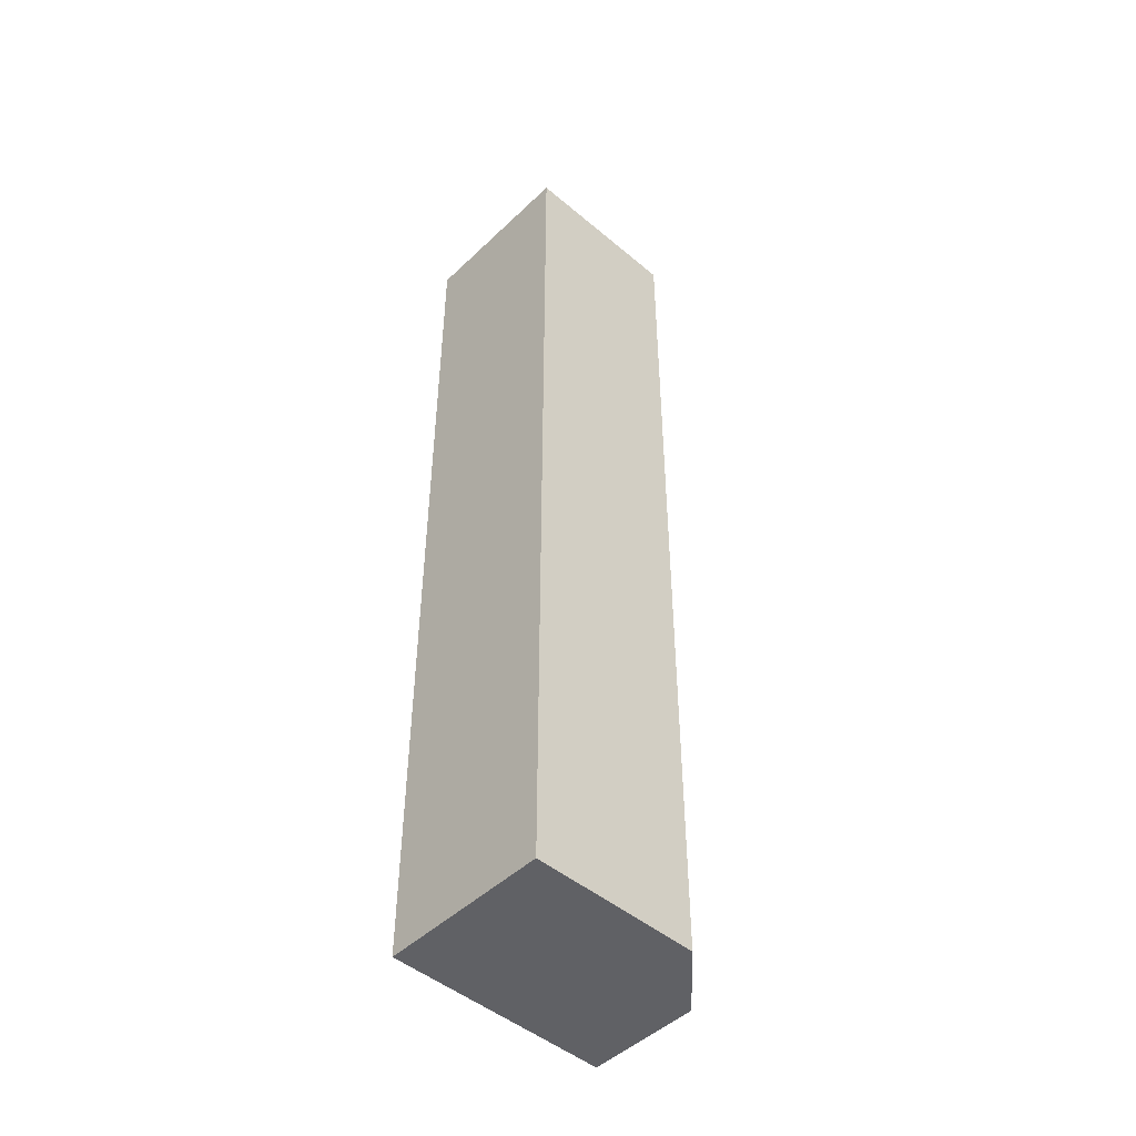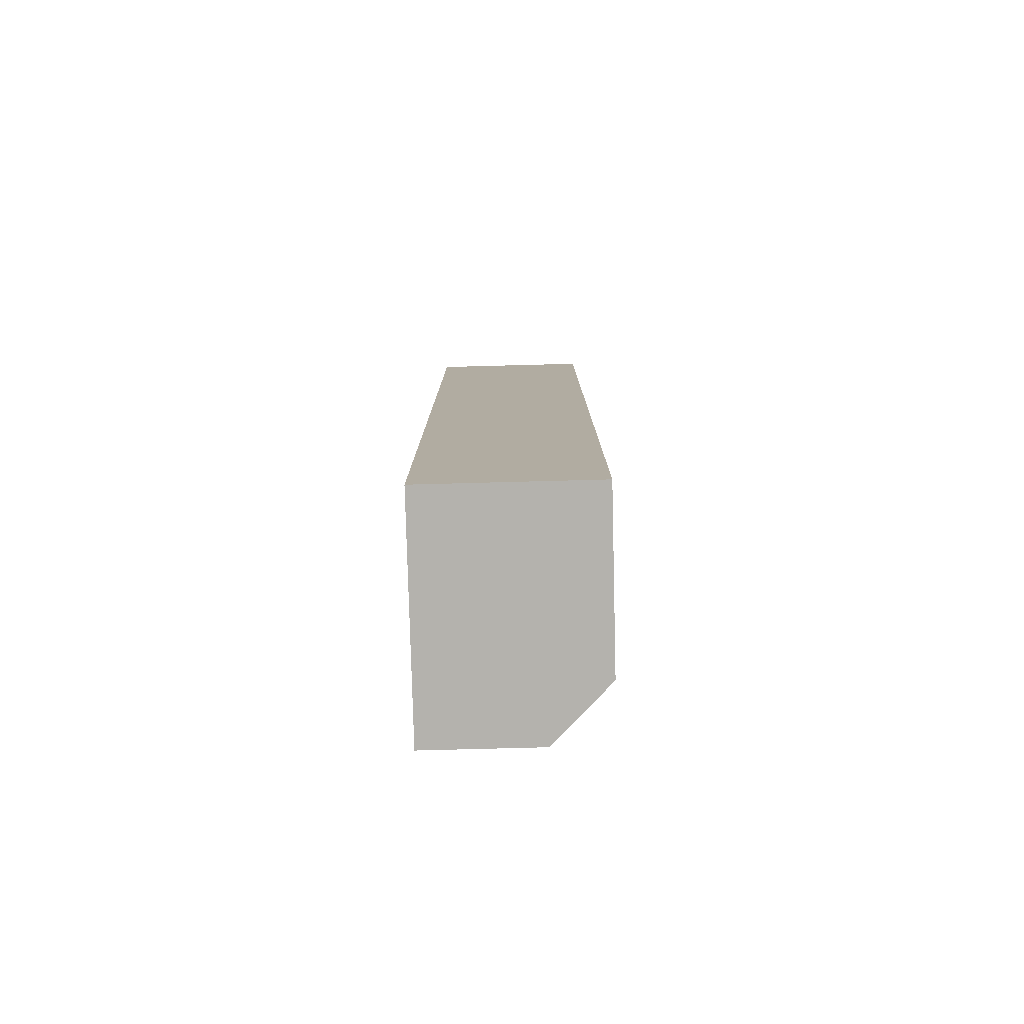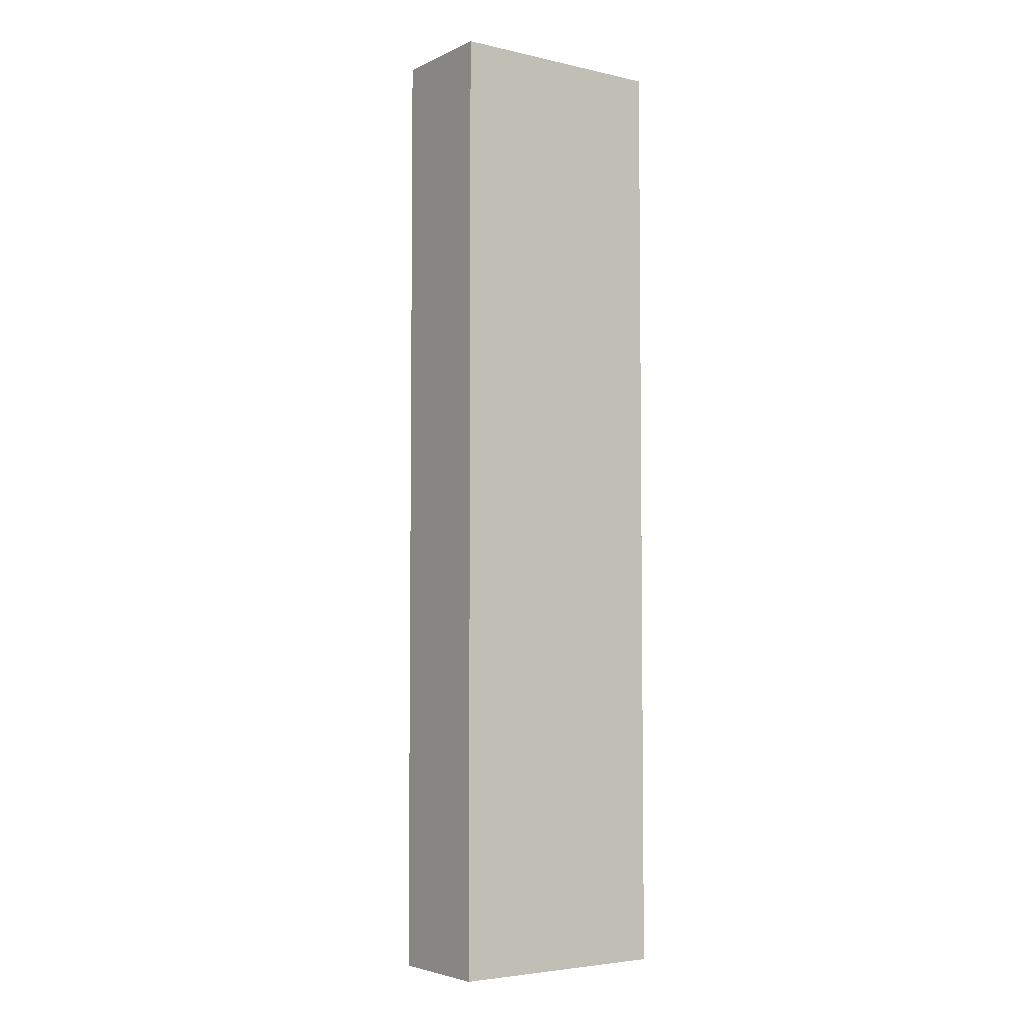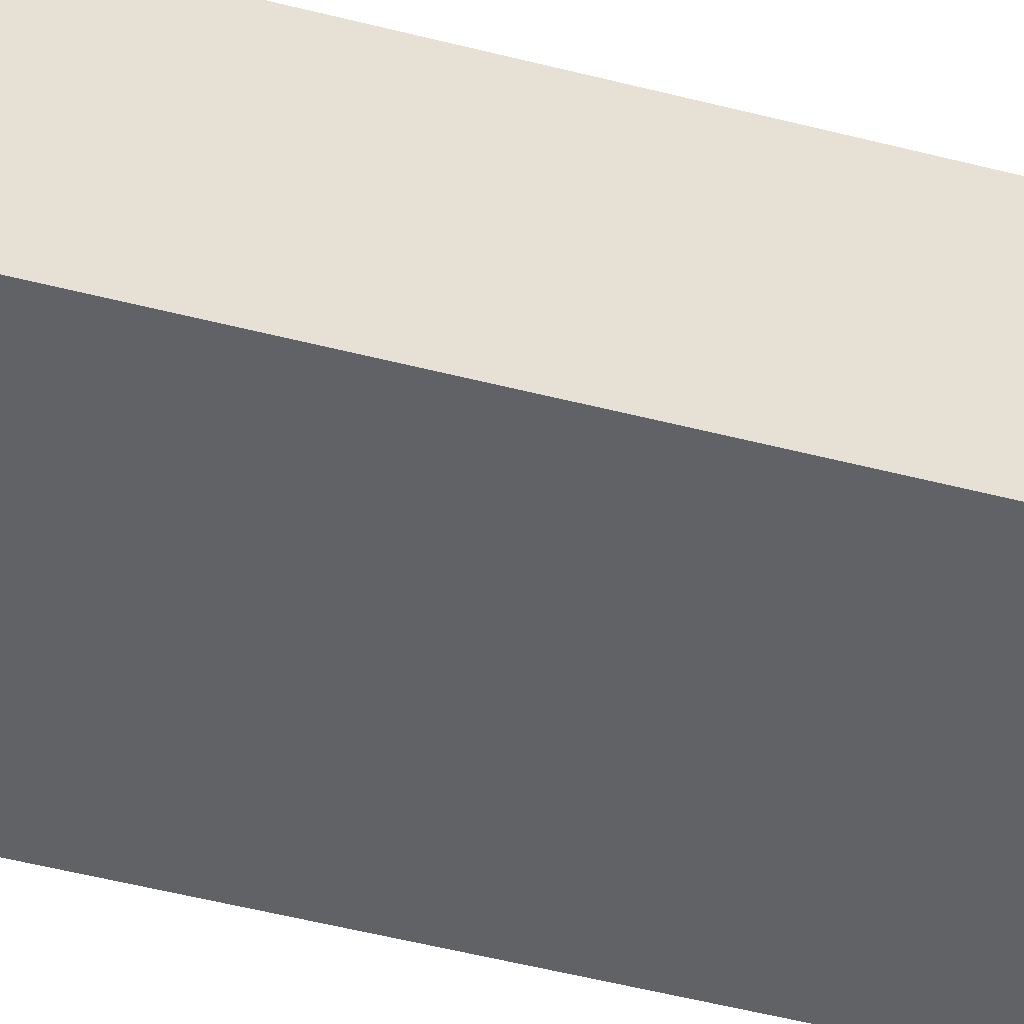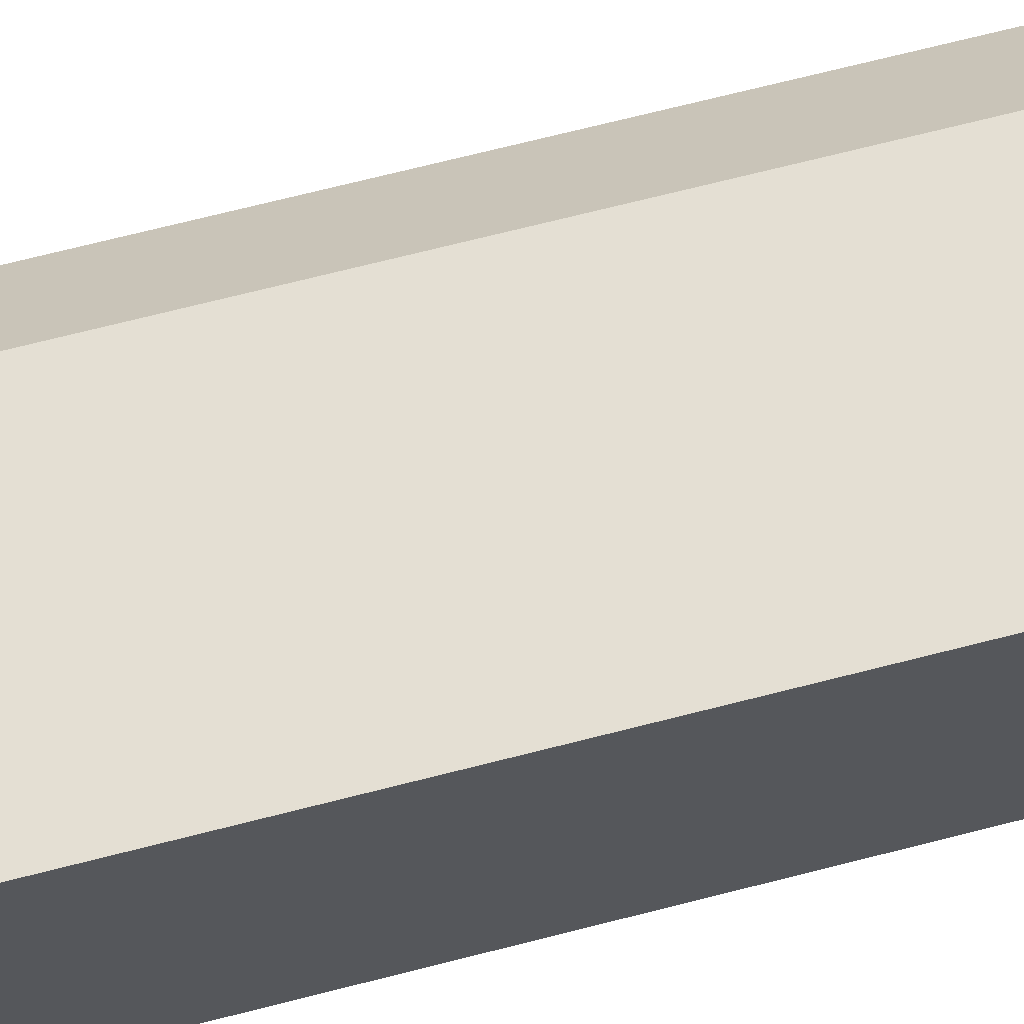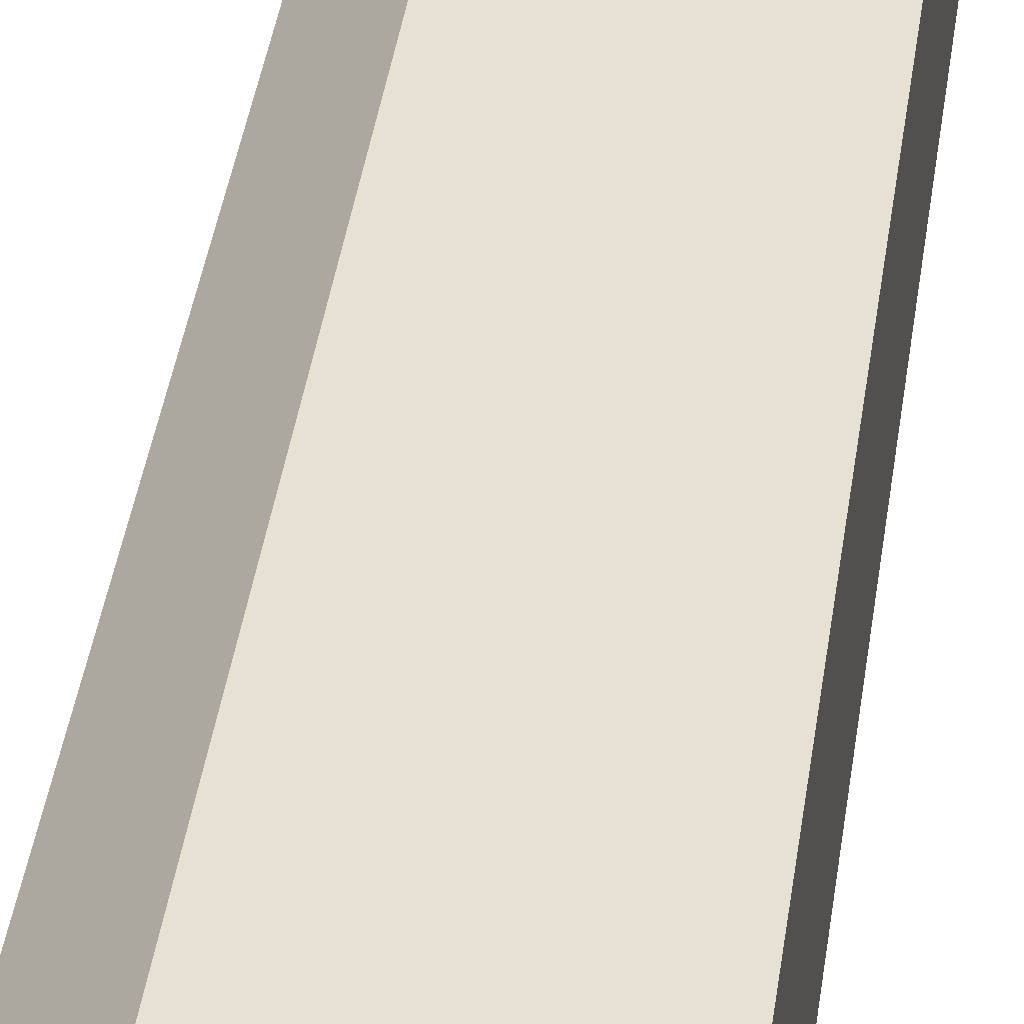
<metadata>
{"format":"obj","ext":"obj","renderer":"f3d","projection":"perspective","resolution":1024,"background":"white","views":[{"elev":-47.8,"azim":-43.3,"up":"+Y"},{"elev":-79.6,"azim":-88.5,"up":"+Y"},{"elev":-4.5,"azim":144.6,"up":"+Y"},{"elev":-50.5,"azim":-105.8,"up":"+Z"},{"elev":66.5,"azim":-104.7,"up":"+Z"},{"elev":38.6,"azim":-172.3,"up":"+Z"}]}
</metadata>
<code>
v 0.000677 -0.04563 -0.01456
v 0.000677 -0.00775 -0.01456
v -0.006009 -0.04563 -0.01456
v -0.006009 -0.04563 -0.02124
v -0.006009 -0.00775 -0.01456
v -0.006009 -0.00775 -0.02124
v 0.002905 -0.04563 -0.01679
v 0.002905 -0.04563 -0.02124
v 0.002905 -0.00775 -0.01679
v 0.002905 -0.00775 -0.02124
f 1 8 7
f 4 3 6
f 3 4 8
f 4 6 8
f 6 3 5
f 9 6 5
f 3 8 1
f 5 3 1
f 6 9 10
f 9 8 10
f 8 6 10
f 9 5 2
f 1 9 2
f 5 1 2
f 8 9 7
f 9 1 7

</code>
